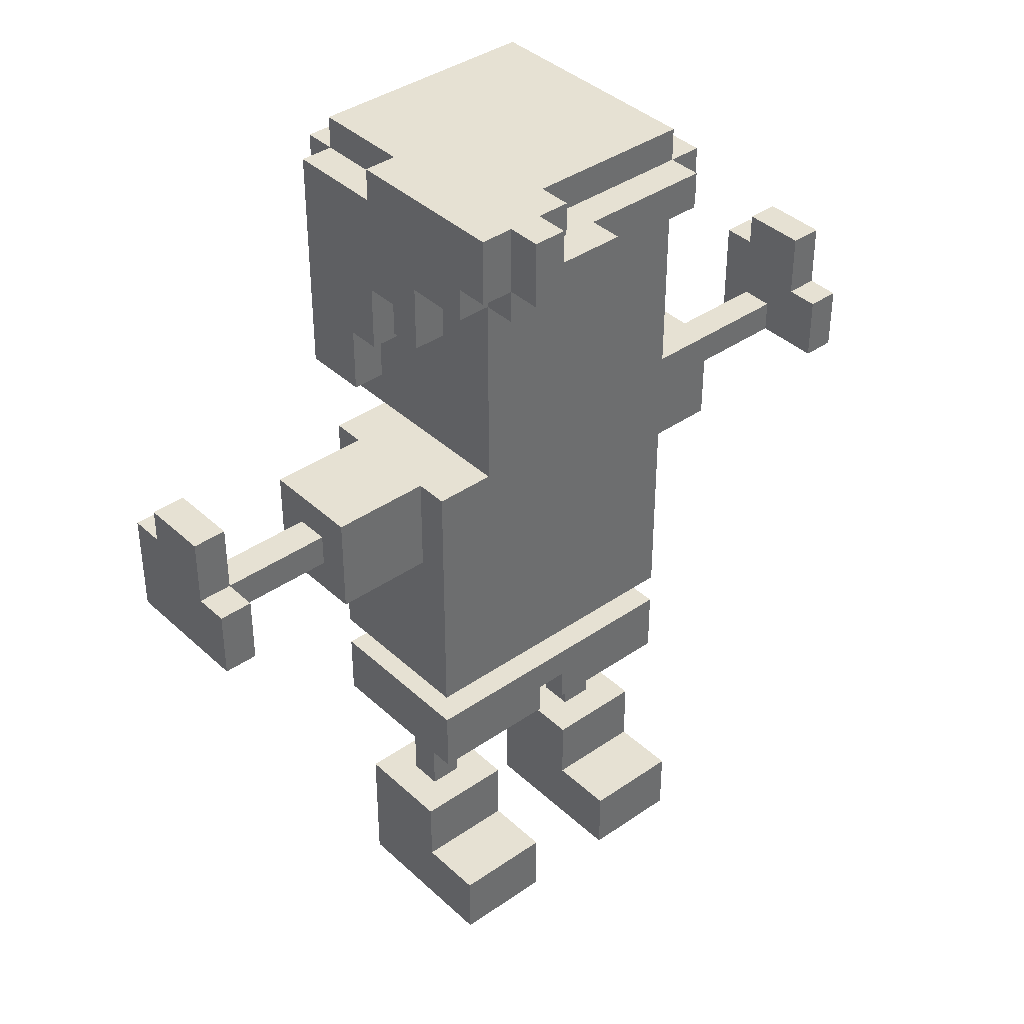
<metadata>
{"format":"obj","ext":"obj","renderer":"f3d","projection":"perspective","resolution":1024,"background":"white","views":[{"elev":38.9,"azim":-41.0,"up":"+Y"}]}
</metadata>
<code>
g boi 2
v -12.5 16 2
v -12.5 16 -2
v -12.5 18 2
v -12.5 18 1
v -12.5 19 -1
v -12.5 19 -2
v -12.5 20 1
v -12.5 20 -1
v -7.5 15 1
v -7.5 15 -2
v -7.5 16 -0
v -7.5 16 -1
v -7.5 17 -0
v -7.5 17 -1
v -7.5 18 1
v -7.5 18 -2
v -4.5 0 3
v -4.5 0 -2
v -4.5 1 1
v -4.5 1 -2
v -4.5 2 3
v -4.5 2 1
v -4.5 3 1
v -4.5 3 -2
v -4.5 4 1
v -4.5 4 -2
v -4.5 7 2
v -4.5 7 -3
v -4.5 9 2
v -4.5 9 -3
v -4.5 10 2
v -4.5 10 -3
v -4.5 11 2
v -4.5 11 -3
v -4.5 15 1
v -4.5 15 -2
v -4.5 18 2
v -4.5 18 1
v -4.5 18 -2
v -4.5 18 -3
v -4.5 20 -2
v -4.5 20 -4
v -4.5 22 -1
v -4.5 22 -2
v -4.5 23 1
v -4.5 23 -0
v -4.5 24 -0
v -4.5 24 -1
v -4.5 25 3
v -4.5 25 1
v -4.5 26 4
v -4.5 26 3
v -4.5 27 -1
v -4.5 27 -4
v -4.5 28 4
v -4.5 28 -1
v -3.5 4 -0
v -3.5 4 -1
v -3.5 7 -0
v -3.5 7 -1
v -3.5 9 1
v -3.5 9 -2
v -3.5 10 1
v -3.5 10 -2
v -3.5 19 3
v -3.5 19 -4
v -3.5 20 3
v -3.5 20 2
v -3.5 20 -2
v -3.5 20 -4
v -3.5 20 -5
v -3.5 21 3
v -3.5 21 2
v -3.5 21 1
v -3.5 21 -0
v -3.5 22 3
v -3.5 22 2
v -3.5 22 1
v -3.5 22 -0
v -3.5 22 -1
v -3.5 22 -2
v -3.5 23 3
v -3.5 23 2
v -3.5 23 1
v -3.5 23 -0
v -3.5 23 -1
v -3.5 24 -0
v -3.5 24 -1
v -3.5 25 4
v -3.5 25 3
v -3.5 25 1
v -3.5 26 5
v -3.5 26 4
v -3.5 26 3
v -3.5 27 -1
v -3.5 27 -4
v -3.5 27 -5
v -3.5 28 5
v -3.5 28 4
v -3.5 28 -1
v -3.5 28 -4
v -1.5 18 1
v -1.5 18 -2
v -1.5 19 1
v -1.5 19 -2
v 0.5 7 2
v 0.5 7 -3
v 0.5 8 2
v 0.5 8 -3
v 1.5 0 3
v 1.5 0 -2
v 1.5 1 1
v 1.5 1 -2
v 1.5 2 3
v 1.5 2 1
v 1.5 3 1
v 1.5 3 -2
v 1.5 4 1
v 1.5 4 -2
v 2.5 4 -0
v 2.5 4 -1
v 2.5 7 -0
v 2.5 7 -1
v 11.5 16 2
v 11.5 16 -0
v 11.5 16 -1
v 11.5 16 -2
v 11.5 17 -0
v 11.5 17 -1
v 11.5 18 2
v 11.5 18 1
v 11.5 19 -1
v 11.5 19 -2
v 11.5 20 1
v 11.5 20 -1
v -11.5 16 2
v -11.5 16 -0
v -11.5 16 -1
v -11.5 16 -2
v -11.5 17 -0
v -11.5 17 -1
v -11.5 18 2
v -11.5 18 1
v -11.5 19 -1
v -11.5 19 -2
v -11.5 20 1
v -11.5 20 -1
v -2.5 4 -0
v -2.5 4 -1
v -2.5 7 -0
v -2.5 7 -1
v -2.5 27 5
v -2.5 27 4
v -2.5 28 5
v -2.5 28 4
v -1.5 0 3
v -1.5 0 -2
v -1.5 1 1
v -1.5 1 -2
v -1.5 2 3
v -1.5 2 1
v -1.5 3 1
v -1.5 3 -2
v -1.5 4 1
v -1.5 4 -2
v -1.5 27 4
v -1.5 27 3
v -1.5 28 4
v -1.5 28 3
v -0.5 7 2
v -0.5 7 -3
v -0.5 8 2
v -0.5 8 -3
v -0.5 26 5
v -0.5 26 4
v -0.5 27 5
v -0.5 27 4
v 0.5 25 4
v 0.5 25 3
v 0.5 26 4
v 0.5 26 3
v 1.5 18 1
v 1.5 18 -2
v 1.5 19 1
v 1.5 19 -2
v 3.5 4 -0
v 3.5 4 -1
v 3.5 7 -0
v 3.5 7 -1
v 3.5 9 1
v 3.5 9 -2
v 3.5 10 1
v 3.5 10 -2
v 3.5 19 3
v 3.5 19 -4
v 3.5 20 1
v 3.5 20 -0
v 3.5 20 -2
v 3.5 20 -4
v 3.5 20 -5
v 3.5 21 3
v 3.5 21 2
v 3.5 21 1
v 3.5 21 -0
v 3.5 21 -1
v 3.5 21 -2
v 3.5 22 3
v 3.5 22 2
v 3.5 22 1
v 3.5 22 -1
v 3.5 22 -2
v 3.5 23 2
v 3.5 23 1
v 3.5 23 -0
v 3.5 24 -0
v 3.5 24 -1
v 3.5 25 3
v 3.5 25 1
v 3.5 26 4
v 3.5 26 3
v 3.5 27 4
v 3.5 27 3
v 3.5 27 -4
v 3.5 27 -5
v 3.5 28 3
v 3.5 28 -4
v 4.5 0 3
v 4.5 0 -2
v 4.5 1 1
v 4.5 1 -2
v 4.5 2 3
v 4.5 2 1
v 4.5 3 1
v 4.5 3 -2
v 4.5 4 1
v 4.5 4 -2
v 4.5 7 2
v 4.5 7 -3
v 4.5 9 2
v 4.5 9 -3
v 4.5 10 2
v 4.5 10 -3
v 4.5 11 2
v 4.5 11 -3
v 4.5 15 1
v 4.5 15 -2
v 4.5 18 2
v 4.5 18 1
v 4.5 18 -2
v 4.5 18 -3
v 4.5 20 -2
v 4.5 20 -4
v 4.5 22 -1
v 4.5 22 -2
v 4.5 23 1
v 4.5 23 -0
v 4.5 24 -0
v 4.5 24 -1
v 4.5 25 3
v 4.5 25 1
v 4.5 27 3
v 4.5 27 -4
v 7.5 15 1
v 7.5 15 -2
v 7.5 16 -0
v 7.5 16 -1
v 7.5 17 -0
v 7.5 17 -1
v 7.5 18 1
v 7.5 18 -2
v 12.5 16 2
v 12.5 16 -2
v 12.5 18 2
v 12.5 18 1
v 12.5 19 -1
v 12.5 19 -2
v 12.5 20 1
v 12.5 20 -1
v -3.5 26 5
v -3.5 28 5
v -2.5 27 5
v -2.5 28 5
v -0.5 26 5
v -0.5 27 5
v -4.5 26 4
v -4.5 28 4
v -3.5 25 4
v -3.5 26 4
v -3.5 28 4
v -2.5 27 4
v -2.5 28 4
v -1.5 27 4
v -1.5 28 4
v -0.5 26 4
v -0.5 27 4
v 0.5 25 4
v 0.5 26 4
v 3.5 26 4
v 3.5 27 4
v -4.5 0 3
v -4.5 2 3
v -4.5 25 3
v -4.5 26 3
v -3.5 19 3
v -3.5 20 3
v -3.5 21 3
v -3.5 22 3
v -3.5 23 3
v -3.5 25 3
v -3.5 26 3
v -2.5 20 3
v -2.5 21 3
v -2.5 22 3
v -2.5 23 3
v -2.5 24 3
v -1.5 0 3
v -1.5 2 3
v -1.5 21 3
v -1.5 22 3
v -1.5 23 3
v -1.5 24 3
v -1.5 27 3
v -1.5 28 3
v 0.5 25 3
v 0.5 26 3
v 1.5 0 3
v 1.5 2 3
v 1.5 21 3
v 1.5 22 3
v 1.5 23 3
v 1.5 24 3
v 2.5 21 3
v 2.5 22 3
v 2.5 23 3
v 2.5 24 3
v 3.5 19 3
v 3.5 21 3
v 3.5 22 3
v 3.5 25 3
v 3.5 26 3
v 3.5 27 3
v 3.5 28 3
v 4.5 0 3
v 4.5 2 3
v 4.5 25 3
v 4.5 27 3
v -12.5 16 2
v -12.5 18 2
v -11.5 16 2
v -11.5 18 2
v -4.5 7 2
v -4.5 9 2
v -4.5 10 2
v -4.5 11 2
v -4.5 18 2
v -0.5 7 2
v -0.5 8 2
v 0.5 7 2
v 0.5 8 2
v 4.5 7 2
v 4.5 9 2
v 4.5 10 2
v 4.5 11 2
v 4.5 18 2
v 11.5 16 2
v 11.5 18 2
v 12.5 16 2
v 12.5 18 2
v -12.5 18 1
v -12.5 20 1
v -11.5 18 1
v -11.5 20 1
v -7.5 15 1
v -7.5 18 1
v -4.5 2 1
v -4.5 3 1
v -4.5 4 1
v -4.5 15 1
v -4.5 18 1
v -4.5 23 1
v -4.5 25 1
v -3.5 9 1
v -3.5 10 1
v -3.5 23 1
v -3.5 25 1
v -1.5 2 1
v -1.5 3 1
v -1.5 4 1
v -1.5 18 1
v -1.5 19 1
v 1.5 2 1
v 1.5 3 1
v 1.5 4 1
v 1.5 18 1
v 1.5 19 1
v 3.5 9 1
v 3.5 10 1
v 3.5 23 1
v 3.5 25 1
v 4.5 2 1
v 4.5 3 1
v 4.5 4 1
v 4.5 15 1
v 4.5 18 1
v 4.5 23 1
v 4.5 25 1
v 7.5 15 1
v 7.5 18 1
v 11.5 18 1
v 11.5 20 1
v 12.5 18 1
v 12.5 20 1
v -11.5 16 -0
v -11.5 17 -0
v -7.5 16 -0
v -7.5 17 -0
v -3.5 4 -0
v -3.5 7 -0
v -2.5 4 -0
v -2.5 7 -0
v 2.5 4 -0
v 2.5 7 -0
v 3.5 4 -0
v 3.5 7 -0
v 7.5 16 -0
v 7.5 17 -0
v 11.5 16 -0
v 11.5 17 -0
v -4.5 22 -1
v -4.5 24 -1
v -3.5 22 -1
v -3.5 23 -1
v -3.5 24 -1
v 3.5 22 -1
v 3.5 24 -1
v 4.5 22 -1
v 4.5 24 -1
v -4.5 20 -2
v -4.5 22 -2
v -3.5 20 -2
v -3.5 22 -2
v 3.5 20 -2
v 3.5 21 -2
v 3.5 22 -2
v 4.5 20 -2
v 4.5 22 -2
v -4.5 23 -0
v -4.5 24 -0
v -3.5 23 -0
v -3.5 24 -0
v 3.5 23 -0
v 3.5 24 -0
v 4.5 23 -0
v 4.5 24 -0
v -12.5 19 -1
v -12.5 20 -1
v -11.5 16 -1
v -11.5 17 -1
v -11.5 19 -1
v -11.5 20 -1
v -7.5 16 -1
v -7.5 17 -1
v -4.5 27 -1
v -4.5 28 -1
v -3.5 4 -1
v -3.5 7 -1
v -3.5 27 -1
v -3.5 28 -1
v -2.5 4 -1
v -2.5 7 -1
v 2.5 4 -1
v 2.5 7 -1
v 3.5 4 -1
v 3.5 7 -1
v 7.5 16 -1
v 7.5 17 -1
v 11.5 16 -1
v 11.5 17 -1
v 11.5 19 -1
v 11.5 20 -1
v 12.5 19 -1
v 12.5 20 -1
v -12.5 16 -2
v -12.5 19 -2
v -11.5 16 -2
v -11.5 19 -2
v -7.5 15 -2
v -7.5 18 -2
v -4.5 0 -2
v -4.5 1 -2
v -4.5 3 -2
v -4.5 4 -2
v -4.5 15 -2
v -4.5 18 -2
v -3.5 9 -2
v -3.5 10 -2
v -1.5 0 -2
v -1.5 1 -2
v -1.5 3 -2
v -1.5 4 -2
v -1.5 18 -2
v -1.5 19 -2
v 1.5 0 -2
v 1.5 1 -2
v 1.5 3 -2
v 1.5 4 -2
v 1.5 18 -2
v 1.5 19 -2
v 3.5 9 -2
v 3.5 10 -2
v 4.5 0 -2
v 4.5 1 -2
v 4.5 3 -2
v 4.5 4 -2
v 4.5 15 -2
v 4.5 18 -2
v 7.5 15 -2
v 7.5 18 -2
v 11.5 16 -2
v 11.5 19 -2
v 12.5 16 -2
v 12.5 19 -2
v -4.5 7 -3
v -4.5 9 -3
v -4.5 10 -3
v -4.5 11 -3
v -4.5 18 -3
v -0.5 7 -3
v -0.5 8 -3
v 0.5 7 -3
v 0.5 8 -3
v 4.5 7 -3
v 4.5 9 -3
v 4.5 10 -3
v 4.5 11 -3
v 4.5 18 -3
v -4.5 20 -4
v -4.5 27 -4
v -3.5 19 -4
v -3.5 20 -4
v -3.5 27 -4
v -3.5 28 -4
v 3.5 19 -4
v 3.5 20 -4
v 3.5 27 -4
v 3.5 28 -4
v 4.5 20 -4
v 4.5 27 -4
v -3.5 20 -5
v -3.5 27 -5
v 3.5 20 -5
v 3.5 27 -5
v -4.5 0 3
v -1.5 0 3
v 1.5 0 3
v 4.5 0 3
v -4.5 0 -2
v -1.5 0 -2
v 1.5 0 -2
v 4.5 0 -2
v -4.5 7 2
v -0.5 7 2
v 0.5 7 2
v 4.5 7 2
v -3.5 7 -0
v -2.5 7 -0
v 2.5 7 -0
v 3.5 7 -0
v -3.5 7 -1
v -2.5 7 -1
v 2.5 7 -1
v 3.5 7 -1
v -4.5 7 -3
v -0.5 7 -3
v 0.5 7 -3
v 4.5 7 -3
v -0.5 8 2
v 0.5 8 2
v -0.5 8 -3
v 0.5 8 -3
v -4.5 10 2
v 4.5 10 2
v -3.5 10 1
v 3.5 10 1
v -3.5 10 -2
v 3.5 10 -2
v -4.5 10 -3
v 4.5 10 -3
v -7.5 15 1
v -4.5 15 1
v 4.5 15 1
v 7.5 15 1
v -7.5 15 -2
v -4.5 15 -2
v 4.5 15 -2
v 7.5 15 -2
v -12.5 16 2
v -11.5 16 2
v 11.5 16 2
v 12.5 16 2
v -11.5 16 -0
v -7.5 16 -0
v 7.5 16 -0
v 11.5 16 -0
v -11.5 16 -1
v -7.5 16 -1
v 7.5 16 -1
v 11.5 16 -1
v -12.5 16 -2
v -11.5 16 -2
v 11.5 16 -2
v 12.5 16 -2
v -3.5 19 3
v 3.5 19 3
v -1.5 19 1
v 1.5 19 1
v -1.5 19 -2
v 1.5 19 -2
v -3.5 19 -4
v 3.5 19 -4
v -4.5 20 -2
v -3.5 20 -2
v 3.5 20 -2
v 4.5 20 -2
v -4.5 20 -4
v -3.5 20 -4
v 3.5 20 -4
v 4.5 20 -4
v -3.5 20 -5
v 3.5 20 -5
v -4.5 22 -1
v -3.5 22 -1
v 3.5 22 -1
v 4.5 22 -1
v -4.5 22 -2
v -3.5 22 -2
v 3.5 22 -2
v 4.5 22 -2
v -4.5 23 1
v -3.5 23 1
v 3.5 23 1
v 4.5 23 1
v -4.5 23 -0
v -3.5 23 -0
v 3.5 23 -0
v 4.5 23 -0
v -4.5 24 -0
v -3.5 24 -0
v 3.5 24 -0
v 4.5 24 -0
v -4.5 24 -1
v -3.5 24 -1
v 3.5 24 -1
v 4.5 24 -1
v -3.5 25 4
v 0.5 25 4
v -4.5 25 3
v -3.5 25 3
v 0.5 25 3
v 3.5 25 3
v 4.5 25 3
v -4.5 25 1
v -3.5 25 1
v 3.5 25 1
v 4.5 25 1
v -3.5 26 5
v -0.5 26 5
v -4.5 26 4
v -3.5 26 4
v -0.5 26 4
v 0.5 26 4
v 3.5 26 4
v -4.5 26 3
v -3.5 26 3
v 0.5 26 3
v 3.5 26 3
v -4.5 2 3
v -1.5 2 3
v 1.5 2 3
v 4.5 2 3
v -4.5 2 1
v -1.5 2 1
v 1.5 2 1
v 4.5 2 1
v -4.5 4 1
v -1.5 4 1
v 1.5 4 1
v 4.5 4 1
v -3.5 4 -0
v -2.5 4 -0
v 2.5 4 -0
v 3.5 4 -0
v -3.5 4 -1
v -2.5 4 -1
v 2.5 4 -1
v 3.5 4 -1
v -4.5 4 -2
v -1.5 4 -2
v 1.5 4 -2
v 4.5 4 -2
v -4.5 9 2
v 4.5 9 2
v -3.5 9 1
v 3.5 9 1
v -3.5 9 -2
v 3.5 9 -2
v -4.5 9 -3
v 4.5 9 -3
v -11.5 17 -0
v -7.5 17 -0
v 7.5 17 -0
v 11.5 17 -0
v -11.5 17 -1
v -7.5 17 -1
v 7.5 17 -1
v 11.5 17 -1
v -12.5 18 2
v -11.5 18 2
v -4.5 18 2
v 4.5 18 2
v 11.5 18 2
v 12.5 18 2
v -12.5 18 1
v -11.5 18 1
v -7.5 18 1
v -4.5 18 1
v -1.5 18 1
v 1.5 18 1
v 4.5 18 1
v 7.5 18 1
v 11.5 18 1
v 12.5 18 1
v -7.5 18 -2
v -4.5 18 -2
v -1.5 18 -2
v 1.5 18 -2
v 4.5 18 -2
v 7.5 18 -2
v -4.5 18 -3
v 4.5 18 -3
v -12.5 19 -1
v -11.5 19 -1
v 11.5 19 -1
v 12.5 19 -1
v -12.5 19 -2
v -11.5 19 -2
v 11.5 19 -2
v 12.5 19 -2
v -12.5 20 1
v -11.5 20 1
v 11.5 20 1
v 12.5 20 1
v -12.5 20 -1
v -11.5 20 -1
v 11.5 20 -1
v 12.5 20 -1
v -2.5 27 5
v -0.5 27 5
v -2.5 27 4
v -1.5 27 4
v -0.5 27 4
v 3.5 27 4
v -1.5 27 3
v 3.5 27 3
v 4.5 27 3
v -4.5 27 -1
v -3.5 27 -1
v -4.5 27 -4
v -3.5 27 -4
v 3.5 27 -4
v 4.5 27 -4
v -3.5 27 -5
v 3.5 27 -5
v -3.5 28 5
v -2.5 28 5
v -4.5 28 4
v -3.5 28 4
v -2.5 28 4
v -1.5 28 4
v -1.5 28 3
v 3.5 28 3
v -4.5 28 -1
v -3.5 28 -1
v -3.5 28 -4
v 3.5 28 -4
f 3 2 1
f 4 2 3
f 5 2 4
f 6 2 5
f 7 5 4
f 8 5 7
f 11 10 9
f 12 10 11
f 13 11 9
f 14 10 12
f 15 13 9
f 15 14 13
f 16 10 14
f 16 14 15
f 19 18 17
f 20 18 19
f 21 19 17
f 22 20 19
f 22 19 21
f 23 20 22
f 24 20 23
f 25 24 23
f 26 24 25
f 29 28 27
f 30 28 29
f 33 32 31
f 34 32 33
f 35 34 33
f 36 34 35
f 37 35 33
f 38 35 37
f 39 34 36
f 40 34 39
f 44 42 41
f 47 46 45
f 48 44 43
f 50 47 45
f 50 48 47
f 52 50 49
f 53 44 48
f 53 52 51
f 53 50 52
f 53 48 50
f 54 42 44
f 54 44 53
f 55 53 51
f 56 53 55
f 59 58 57
f 60 58 59
f 63 62 61
f 64 62 63
f 67 66 65
f 68 66 67
f 69 66 68
f 70 66 69
f 72 68 67
f 73 69 68
f 73 68 72
f 74 69 73
f 75 69 74
f 76 73 72
f 76 74 73
f 77 74 76
f 78 75 74
f 78 74 77
f 79 69 75
f 79 75 78
f 80 69 79
f 81 69 80
f 82 77 76
f 83 78 77
f 83 77 82
f 83 79 78
f 84 79 83
f 85 80 79
f 85 79 84
f 86 80 85
f 87 86 85
f 88 86 87
f 90 84 83
f 90 83 82
f 91 84 90
f 93 90 89
f 94 90 93
f 96 71 70
f 97 71 96
f 98 93 92
f 99 93 98
f 100 96 95
f 101 96 100
f 104 103 102
f 105 103 104
f 108 107 106
f 109 107 108
f 112 111 110
f 113 111 112
f 114 112 110
f 115 113 112
f 115 112 114
f 116 113 115
f 117 113 116
f 118 117 116
f 119 117 118
f 122 121 120
f 123 121 122
f 128 125 124
f 129 127 126
f 130 128 124
f 130 129 128
f 131 129 130
f 132 127 129
f 132 129 131
f 133 127 132
f 134 132 131
f 135 132 134
f 136 137 140
f 138 139 141
f 136 140 142
f 140 141 142
f 142 141 143
f 141 139 144
f 143 141 144
f 144 139 145
f 143 144 146
f 146 144 147
f 148 149 150
f 150 149 151
f 152 153 154
f 154 153 155
f 156 157 158
f 158 157 159
f 156 158 160
f 158 159 161
f 160 158 161
f 161 159 162
f 162 159 163
f 162 163 164
f 164 163 165
f 166 167 168
f 168 167 169
f 170 171 172
f 172 171 173
f 174 175 176
f 176 175 177
f 178 179 180
f 180 179 181
f 182 183 184
f 184 183 185
f 186 187 188
f 188 187 189
f 190 191 192
f 192 191 193
f 194 195 196
f 196 195 197
f 197 195 198
f 198 195 199
f 194 196 201
f 201 196 202
f 196 197 203
f 202 196 203
f 197 198 204
f 203 197 204
f 204 198 205
f 205 198 206
f 201 202 207
f 202 203 208
f 207 202 208
f 203 204 208
f 204 205 208
f 208 205 209
f 205 206 210
f 209 205 210
f 210 206 211
f 208 209 212
f 207 208 212
f 209 210 213
f 212 209 213
f 213 210 214
f 214 210 215
f 215 210 216
f 207 212 217
f 212 213 217
f 217 213 218
f 219 220 221
f 221 220 222
f 199 200 223
f 223 200 224
f 222 223 225
f 225 223 226
f 227 228 229
f 229 228 230
f 227 229 231
f 229 230 232
f 231 229 232
f 232 230 233
f 233 230 234
f 233 234 235
f 235 234 236
f 237 238 239
f 239 238 240
f 241 242 243
f 243 242 244
f 243 244 245
f 245 244 246
f 243 245 247
f 247 245 248
f 246 244 249
f 249 244 250
f 251 252 254
f 255 256 257
f 253 254 258
f 255 257 260
f 257 258 260
f 259 260 261
f 254 252 262
f 261 260 262
f 258 254 262
f 260 258 262
f 263 264 265
f 265 264 266
f 263 265 267
f 266 264 268
f 263 267 269
f 267 268 269
f 268 264 270
f 269 268 270
f 271 272 273
f 273 272 274
f 274 272 275
f 275 272 276
f 274 275 277
f 277 275 278
f 281 280 279
f 282 280 281
f 283 281 279
f 284 281 283
f 288 286 285
f 289 286 288
f 292 291 290
f 293 291 292
f 294 288 287
f 296 294 287
f 296 295 294
f 297 295 296
f 298 295 297
f 299 295 298
f 309 303 302
f 310 303 309
f 311 305 304
f 311 306 305
f 312 307 306
f 312 306 311
f 313 308 307
f 313 307 312
f 314 309 308
f 314 308 313
f 315 309 314
f 316 301 300
f 317 301 316
f 318 312 311
f 318 313 312
f 318 314 313
f 319 314 318
f 320 315 314
f 320 314 319
f 321 309 315
f 321 315 320
f 324 320 319
f 324 321 320
f 324 309 321
f 328 318 311
f 328 319 318
f 329 325 324
f 329 319 328
f 329 324 319
f 330 325 329
f 331 325 330
f 332 328 311
f 332 329 328
f 332 330 329
f 333 330 332
f 334 331 330
f 334 330 333
f 335 325 331
f 335 331 334
f 336 311 304
f 336 332 311
f 337 333 332
f 337 332 336
f 338 334 333
f 338 333 337
f 338 335 334
f 339 325 335
f 339 335 338
f 340 325 339
f 341 323 322
f 342 323 341
f 343 327 326
f 344 327 343
f 345 340 339
f 345 341 340
f 346 341 345
f 349 348 347
f 350 348 349
f 356 352 351
f 357 352 356
f 359 352 357
f 360 359 358
f 361 352 359
f 361 359 360
f 362 354 353
f 363 355 354
f 363 354 362
f 364 355 363
f 367 366 365
f 368 366 367
f 371 370 369
f 372 370 371
f 378 374 373
f 379 374 378
f 384 381 380
f 385 381 384
f 386 376 375
f 387 377 376
f 387 376 386
f 388 377 387
f 394 390 389
f 395 390 394
f 396 383 382
f 397 383 396
f 400 392 391
f 401 393 392
f 401 392 400
f 402 393 401
f 405 399 398
f 406 399 405
f 407 404 403
f 408 404 407
f 411 410 409
f 412 410 411
f 415 414 413
f 416 414 415
f 419 418 417
f 420 418 419
f 423 422 421
f 424 422 423
f 427 426 425
f 428 426 427
f 431 430 429
f 432 430 431
f 433 430 432
f 436 435 434
f 437 435 436
f 440 439 438
f 441 439 440
f 445 443 442
f 445 444 443
f 446 444 445
f 447 448 449
f 449 448 450
f 451 452 453
f 453 452 454
f 455 456 459
f 459 456 460
f 457 458 461
f 461 458 462
f 463 464 467
f 467 464 468
f 465 466 469
f 469 466 470
f 471 472 473
f 473 472 474
f 475 476 477
f 477 476 478
f 479 480 481
f 481 480 482
f 483 484 485
f 485 484 486
f 487 488 493
f 493 488 494
f 489 490 497
f 490 491 498
f 497 490 498
f 491 492 499
f 498 491 499
f 499 492 500
f 501 502 507
f 507 502 508
f 495 496 509
f 509 496 510
f 503 504 511
f 504 505 512
f 511 504 512
f 505 506 513
f 512 505 513
f 513 506 514
f 515 516 517
f 517 516 518
f 519 520 521
f 521 520 522
f 523 524 528
f 528 524 529
f 529 524 531
f 530 531 532
f 531 524 533
f 532 531 533
f 525 526 534
f 526 527 535
f 534 526 535
f 535 527 536
f 537 538 540
f 540 538 541
f 539 540 543
f 543 540 544
f 541 542 545
f 545 542 546
f 544 545 547
f 547 545 548
f 549 550 551
f 551 550 552
f 557 554 553
f 558 554 557
f 559 556 555
f 560 556 559
f 565 562 561
f 566 562 565
f 567 564 563
f 568 564 567
f 569 565 561
f 570 562 566
f 571 567 563
f 572 564 568
f 573 569 561
f 573 570 569
f 574 562 570
f 574 570 573
f 575 572 571
f 575 571 563
f 576 564 572
f 576 572 575
f 579 578 577
f 580 578 579
f 583 582 581
f 584 582 583
f 585 583 581
f 586 582 584
f 587 585 581
f 587 586 585
f 588 582 586
f 588 586 587
f 593 590 589
f 594 590 593
f 595 592 591
f 596 592 595
f 601 598 597
f 604 600 599
f 605 602 601
f 605 601 597
f 606 602 605
f 607 604 603
f 608 600 604
f 608 604 607
f 609 605 597
f 610 605 609
f 611 600 608
f 612 600 611
f 615 614 613
f 616 614 615
f 617 615 613
f 618 614 616
f 619 617 613
f 619 618 617
f 620 614 618
f 620 618 619
f 625 622 621
f 626 622 625
f 627 624 623
f 628 624 627
f 629 627 626
f 630 627 629
f 635 632 631
f 636 632 635
f 637 634 633
f 638 634 637
f 643 640 639
f 644 640 643
f 645 642 641
f 646 642 645
f 651 648 647
f 652 648 651
f 653 650 649
f 654 650 653
f 658 656 655
f 659 656 658
f 662 658 657
f 663 658 662
f 664 661 660
f 665 661 664
f 669 667 666
f 670 667 669
f 673 669 668
f 674 669 673
f 675 672 671
f 676 672 675
f 677 678 681
f 681 678 682
f 679 680 683
f 683 680 684
f 685 686 689
f 689 686 690
f 687 688 691
f 691 688 692
f 685 689 693
f 690 686 694
f 687 691 695
f 692 688 696
f 685 693 697
f 693 694 697
f 694 686 698
f 697 694 698
f 695 696 699
f 687 695 699
f 696 688 700
f 699 696 700
f 701 702 703
f 703 702 704
f 701 703 705
f 704 702 706
f 701 705 707
f 705 706 707
f 706 702 708
f 707 706 708
f 709 710 713
f 713 710 714
f 711 712 715
f 715 712 716
f 717 718 723
f 723 718 724
f 719 720 726
f 726 720 727
f 727 720 728
f 728 720 729
f 721 722 731
f 731 722 732
f 725 726 733
f 726 727 733
f 733 727 734
f 734 727 735
f 729 730 736
f 728 729 736
f 736 730 737
f 737 730 738
f 734 735 739
f 736 737 739
f 735 736 739
f 739 737 740
f 741 742 745
f 745 742 746
f 743 744 747
f 747 744 748
f 749 750 753
f 753 750 754
f 751 752 755
f 755 752 756
f 757 758 759
f 759 758 760
f 760 758 761
f 761 762 763
f 760 761 763
f 763 762 764
f 766 767 768
f 768 767 769
f 764 765 770
f 770 765 771
f 769 770 772
f 772 770 773
f 774 775 777
f 777 775 778
f 776 777 780
f 778 779 780
f 777 778 780
f 776 780 782
f 780 781 782
f 782 781 783
f 783 781 784
f 784 781 785

</code>
